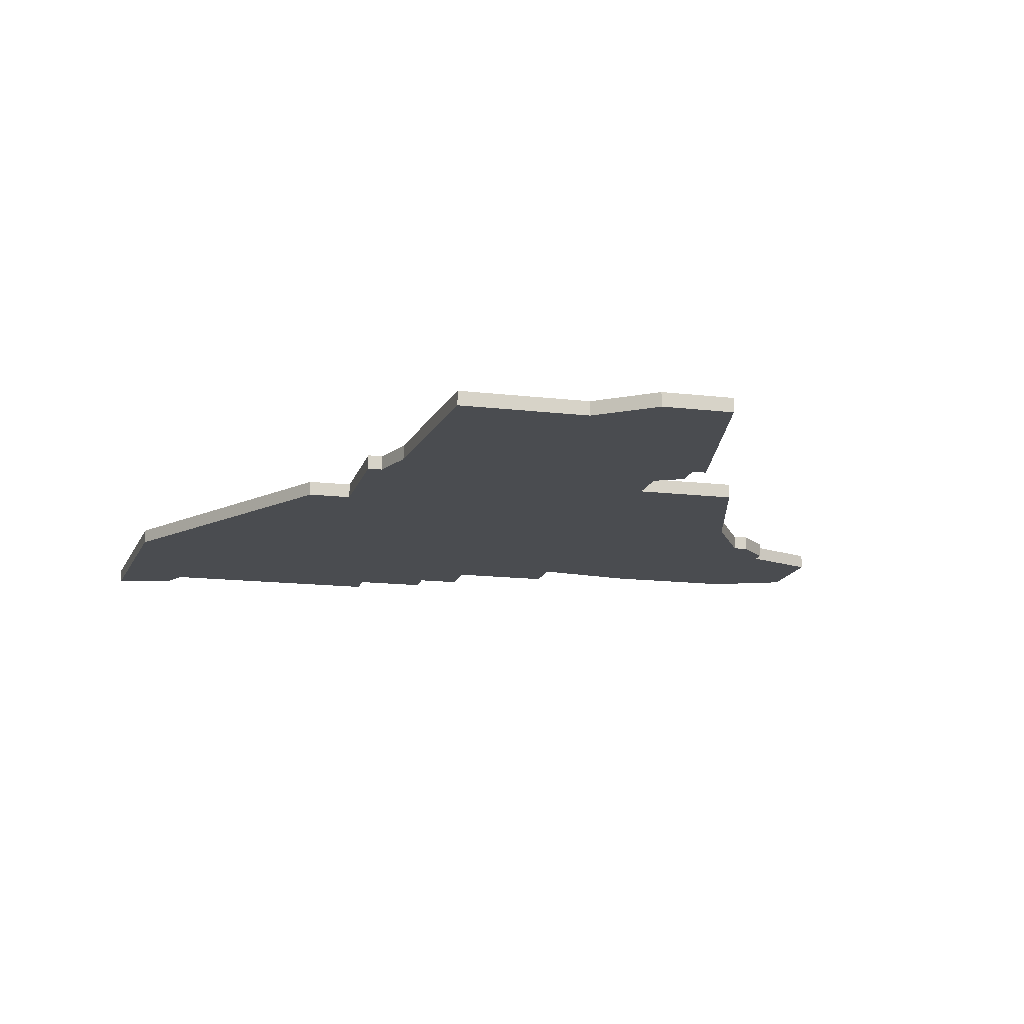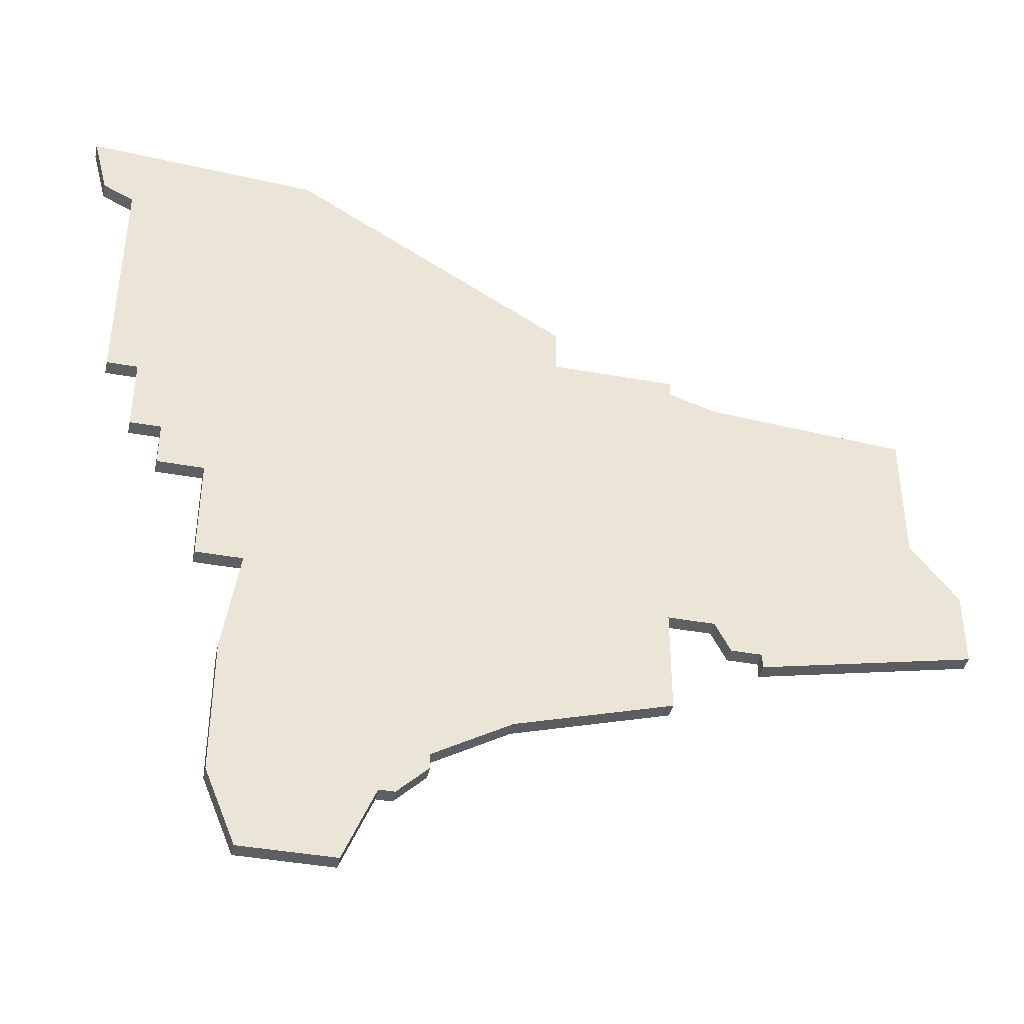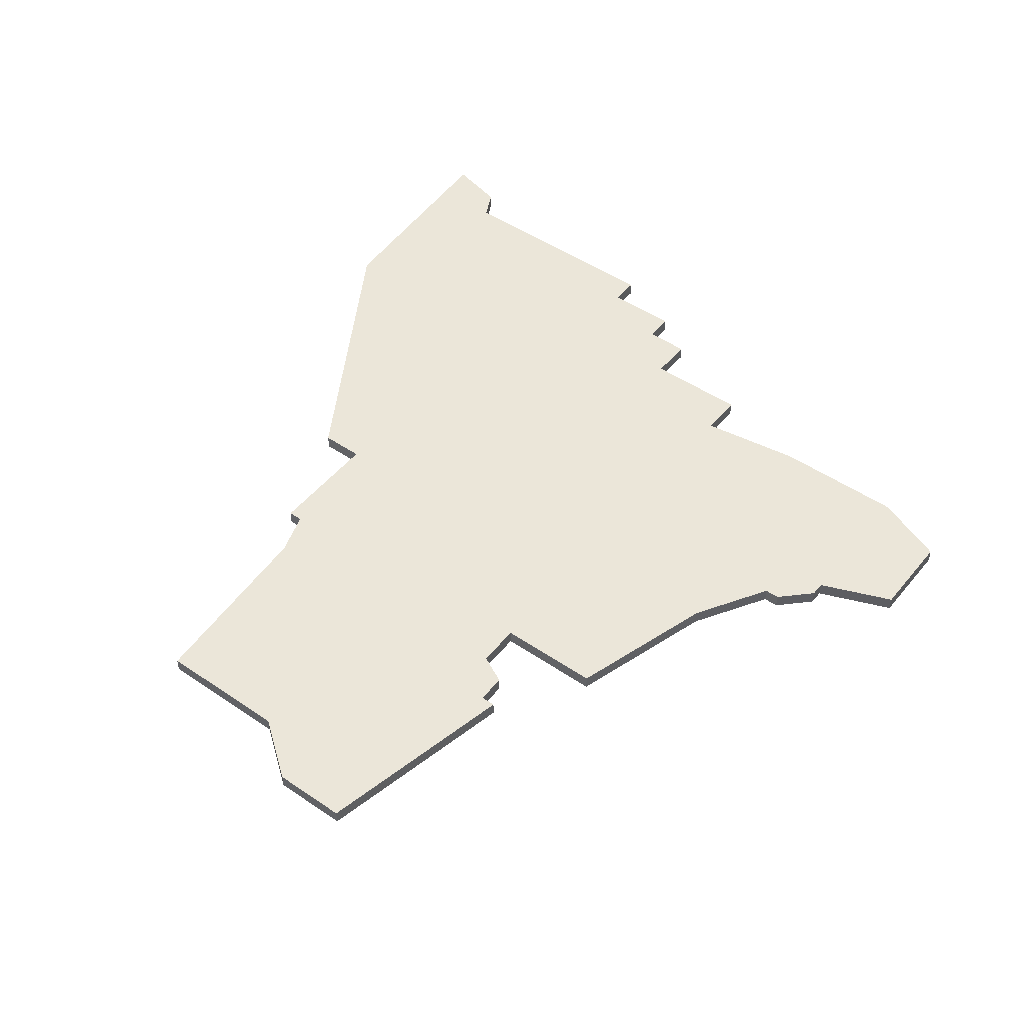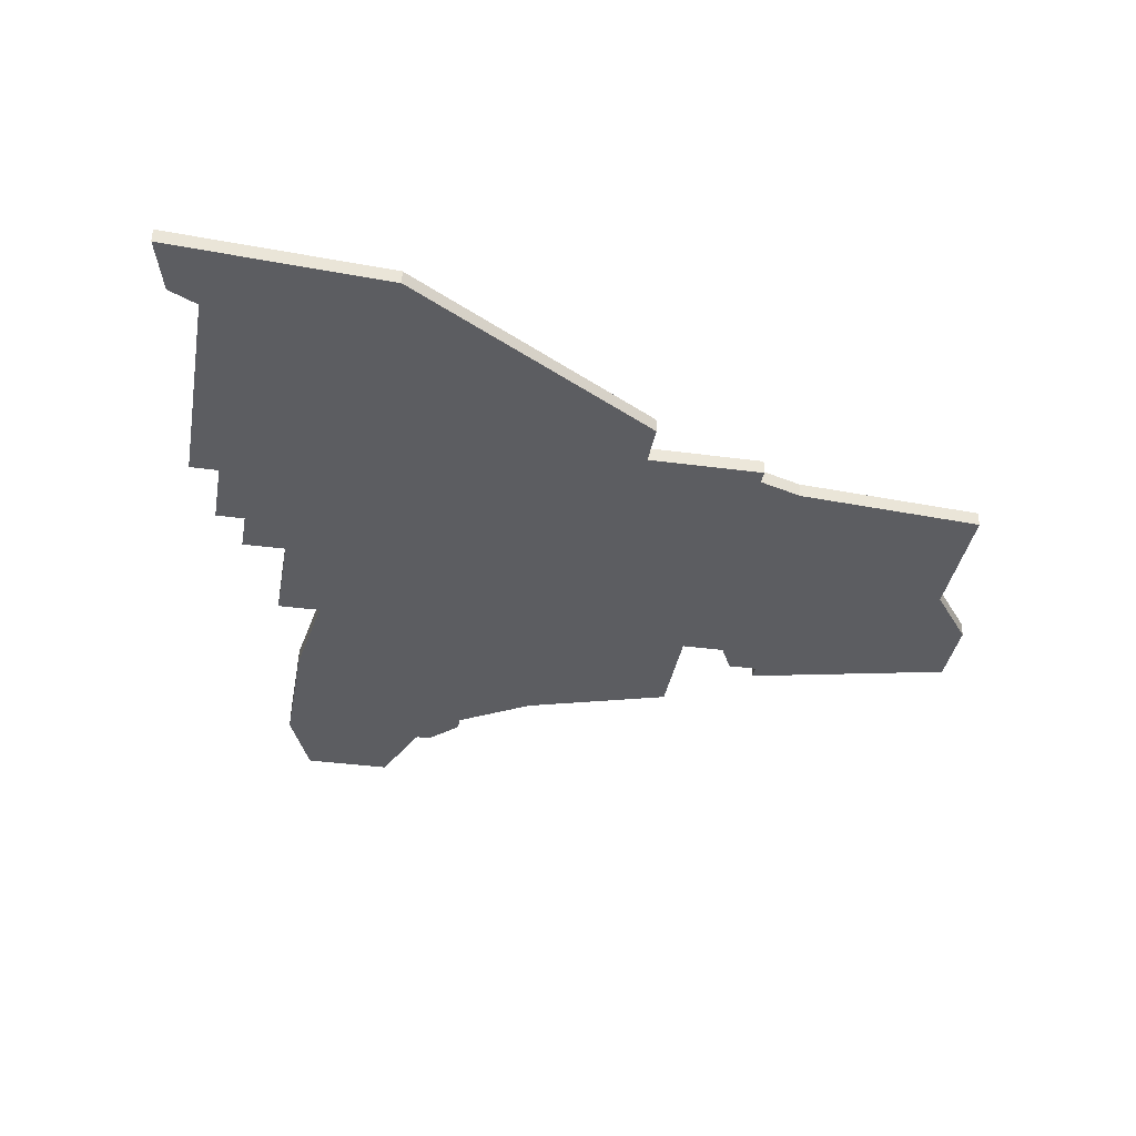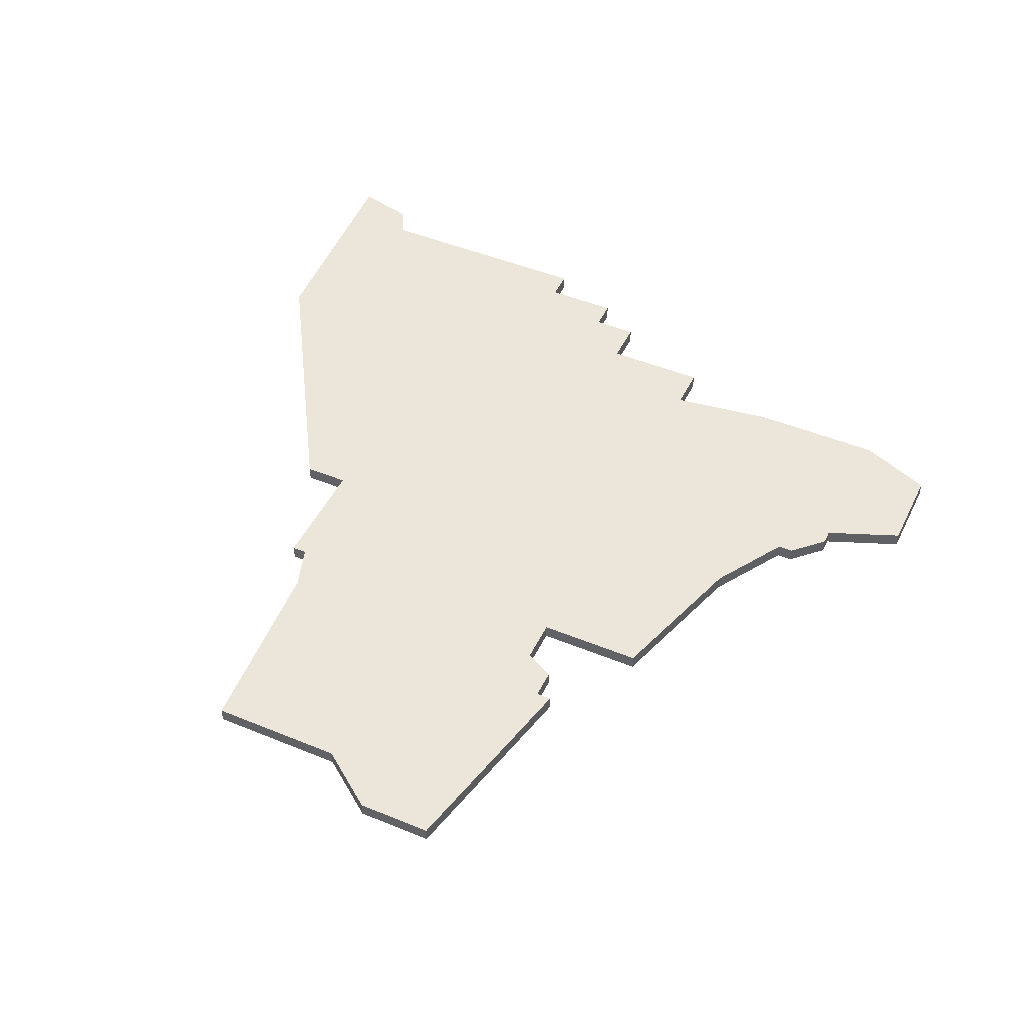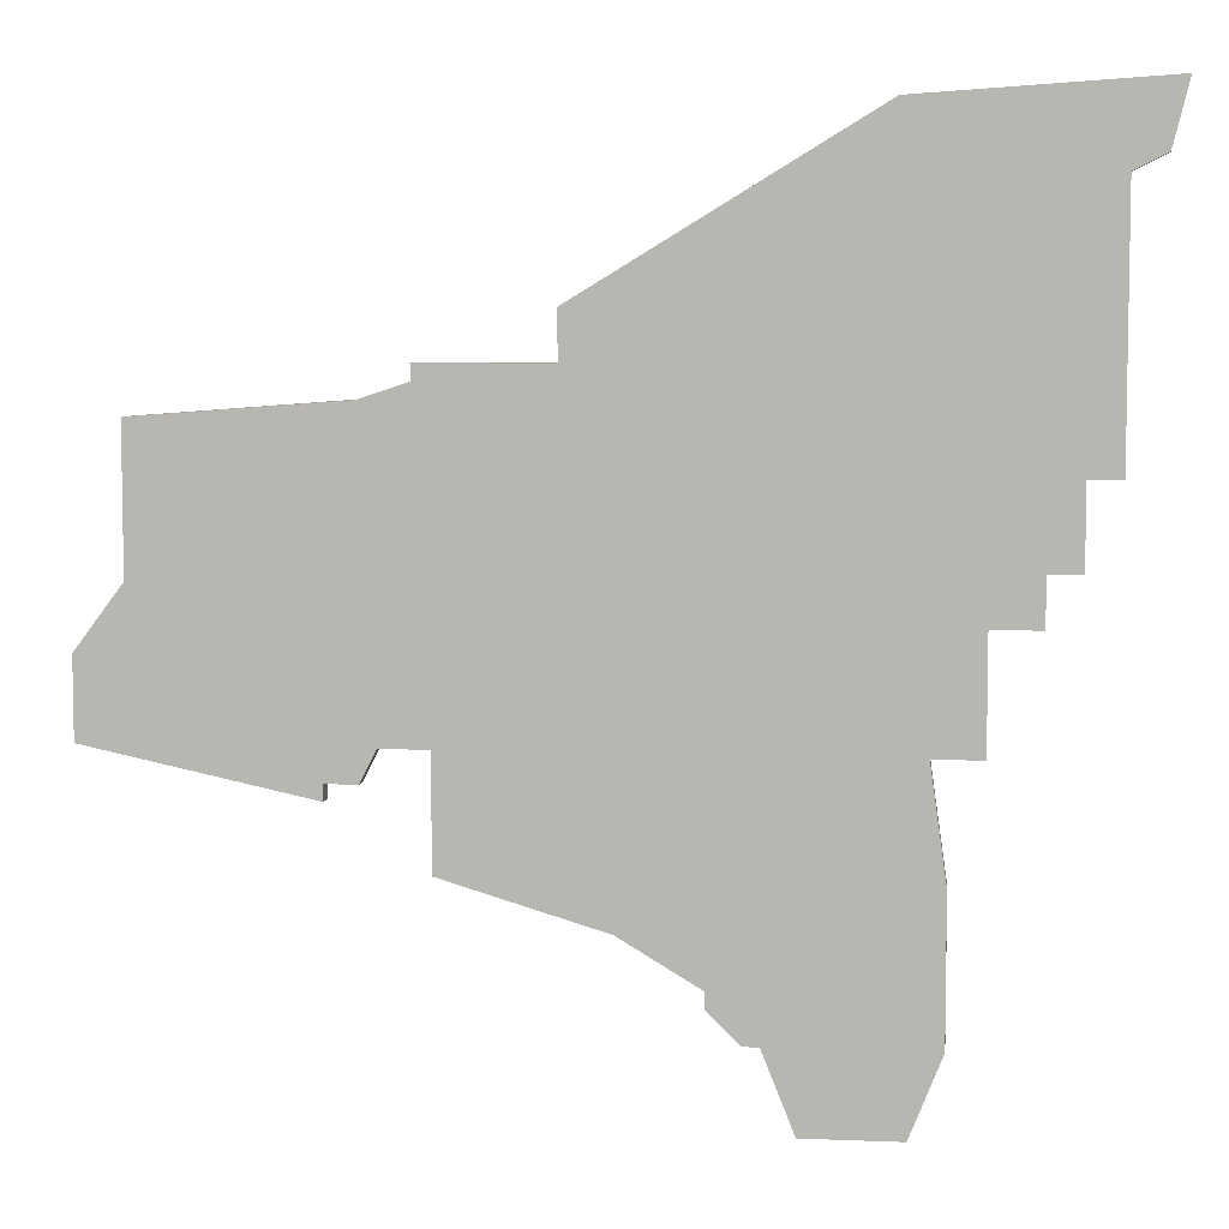
<metadata>
{"format":"obj","ext":"obj","renderer":"f3d","projection":"perspective","resolution":1024,"background":"white","views":[{"elev":-15.0,"azim":-104.2,"up":"+Z"},{"elev":-42.0,"azim":167.8,"up":"+Y"},{"elev":48.5,"azim":-52.7,"up":"+Z"},{"elev":-36.4,"azim":170.1,"up":"+Z"},{"elev":47.0,"azim":-65.0,"up":"+Z"},{"elev":6.5,"azim":6.9,"up":"+Y"}]}
</metadata>
<code>
v 1709 -1381 0
v 1709 -1390 0
v 1706 -1394 0
v 1706 -1399 0
v 1720 -1402 0
v 1720 -1401 0
v 1722 -1401 0
v 1723 -1399 0
v 1726 -1399 0
v 1726 -1406 0
v 1736 -1409 0
v 1741 -1412 0
v 1741 -1413 0
v 1743 -1415 0
v 1744 -1415 0
v 1746 -1420 0
v 1752 -1420 0
v 1754 -1415 0
v 1754 -1406 0
v 1753 -1399 0
v 1756 -1399 0
v 1756 -1392 0
v 1759 -1392 0
v 1759 -1389 0
v 1761 -1389 0
v 1761 -1384 0
v 1763 -1384 0
v 1763 -1368 0
v 1765 -1367 0
v 1766 -1363 0
v 1751 -1364 0
v 1733 -1375 0
v 1733 -1378 0
v 1725 -1378 0
v 1725 -1379 0
v 1722 -1380 0
v 1709 -1381 1
v 1709 -1390 1
v 1706 -1394 1
v 1706 -1399 1
v 1720 -1402 1
v 1720 -1401 1
v 1722 -1401 1
v 1723 -1399 1
v 1726 -1399 1
v 1726 -1406 1
v 1736 -1409 1
v 1741 -1412 1
v 1741 -1413 1
v 1743 -1415 1
v 1744 -1415 1
v 1746 -1420 1
v 1752 -1420 1
v 1754 -1415 1
v 1754 -1406 1
v 1753 -1399 1
v 1756 -1399 1
v 1756 -1392 1
v 1759 -1392 1
v 1759 -1389 1
v 1761 -1389 1
v 1761 -1384 1
v 1763 -1384 1
v 1763 -1368 1
v 1765 -1367 1
v 1766 -1363 1
v 1751 -1364 1
v 1733 -1375 1
v 1733 -1378 1
v 1725 -1378 1
v 1725 -1379 1
v 1722 -1380 1
f 2 1 36
f 4 3 2
f 6 5 4
f 8 7 6
f 11 10 9
f 14 13 12
f 17 16 15
f 19 18 17
f 22 21 20
f 24 23 22
f 26 25 24
f 28 27 26
f 30 29 28
f 32 31 30
f 35 34 33
f 2 36 35
f 6 4 2
f 12 11 9
f 15 14 12
f 19 17 15
f 26 24 22
f 32 30 28
f 2 35 33
f 8 6 2
f 19 15 12
f 28 26 22
f 33 32 28
f 8 2 33
f 19 12 9
f 28 22 20
f 8 33 28
f 20 19 9
f 9 8 28
f 28 20 9
f 72 37 38
f 38 39 40
f 40 41 42
f 42 43 44
f 45 46 47
f 48 49 50
f 51 52 53
f 53 54 55
f 56 57 58
f 58 59 60
f 60 61 62
f 62 63 64
f 64 65 66
f 66 67 68
f 69 70 71
f 71 72 38
f 38 40 42
f 45 47 48
f 48 50 51
f 51 53 55
f 58 60 62
f 64 66 68
f 69 71 38
f 38 42 44
f 48 51 55
f 58 62 64
f 64 68 69
f 69 38 44
f 45 48 55
f 56 58 64
f 64 69 44
f 45 55 56
f 64 44 45
f 45 56 64
f 38 37 2
f 2 37 1
f 39 38 3
f 3 38 2
f 40 39 4
f 4 39 3
f 41 40 5
f 5 40 4
f 42 41 6
f 6 41 5
f 43 42 7
f 7 42 6
f 44 43 8
f 8 43 7
f 45 44 9
f 9 44 8
f 46 45 10
f 10 45 9
f 47 46 11
f 11 46 10
f 48 47 12
f 12 47 11
f 49 48 13
f 13 48 12
f 50 49 14
f 14 49 13
f 51 50 15
f 15 50 14
f 52 51 16
f 16 51 15
f 53 52 17
f 17 52 16
f 54 53 18
f 18 53 17
f 55 54 19
f 19 54 18
f 56 55 20
f 20 55 19
f 57 56 21
f 21 56 20
f 58 57 22
f 22 57 21
f 59 58 23
f 23 58 22
f 60 59 24
f 24 59 23
f 61 60 25
f 25 60 24
f 62 61 26
f 26 61 25
f 63 62 27
f 27 62 26
f 64 63 28
f 28 63 27
f 65 64 29
f 29 64 28
f 66 65 30
f 30 65 29
f 67 66 31
f 31 66 30
f 68 67 32
f 32 67 31
f 69 68 33
f 33 68 32
f 70 69 34
f 34 69 33
f 71 70 35
f 35 70 34
f 37 72 1
f 1 72 36
f 72 71 36
f 36 71 35

</code>
